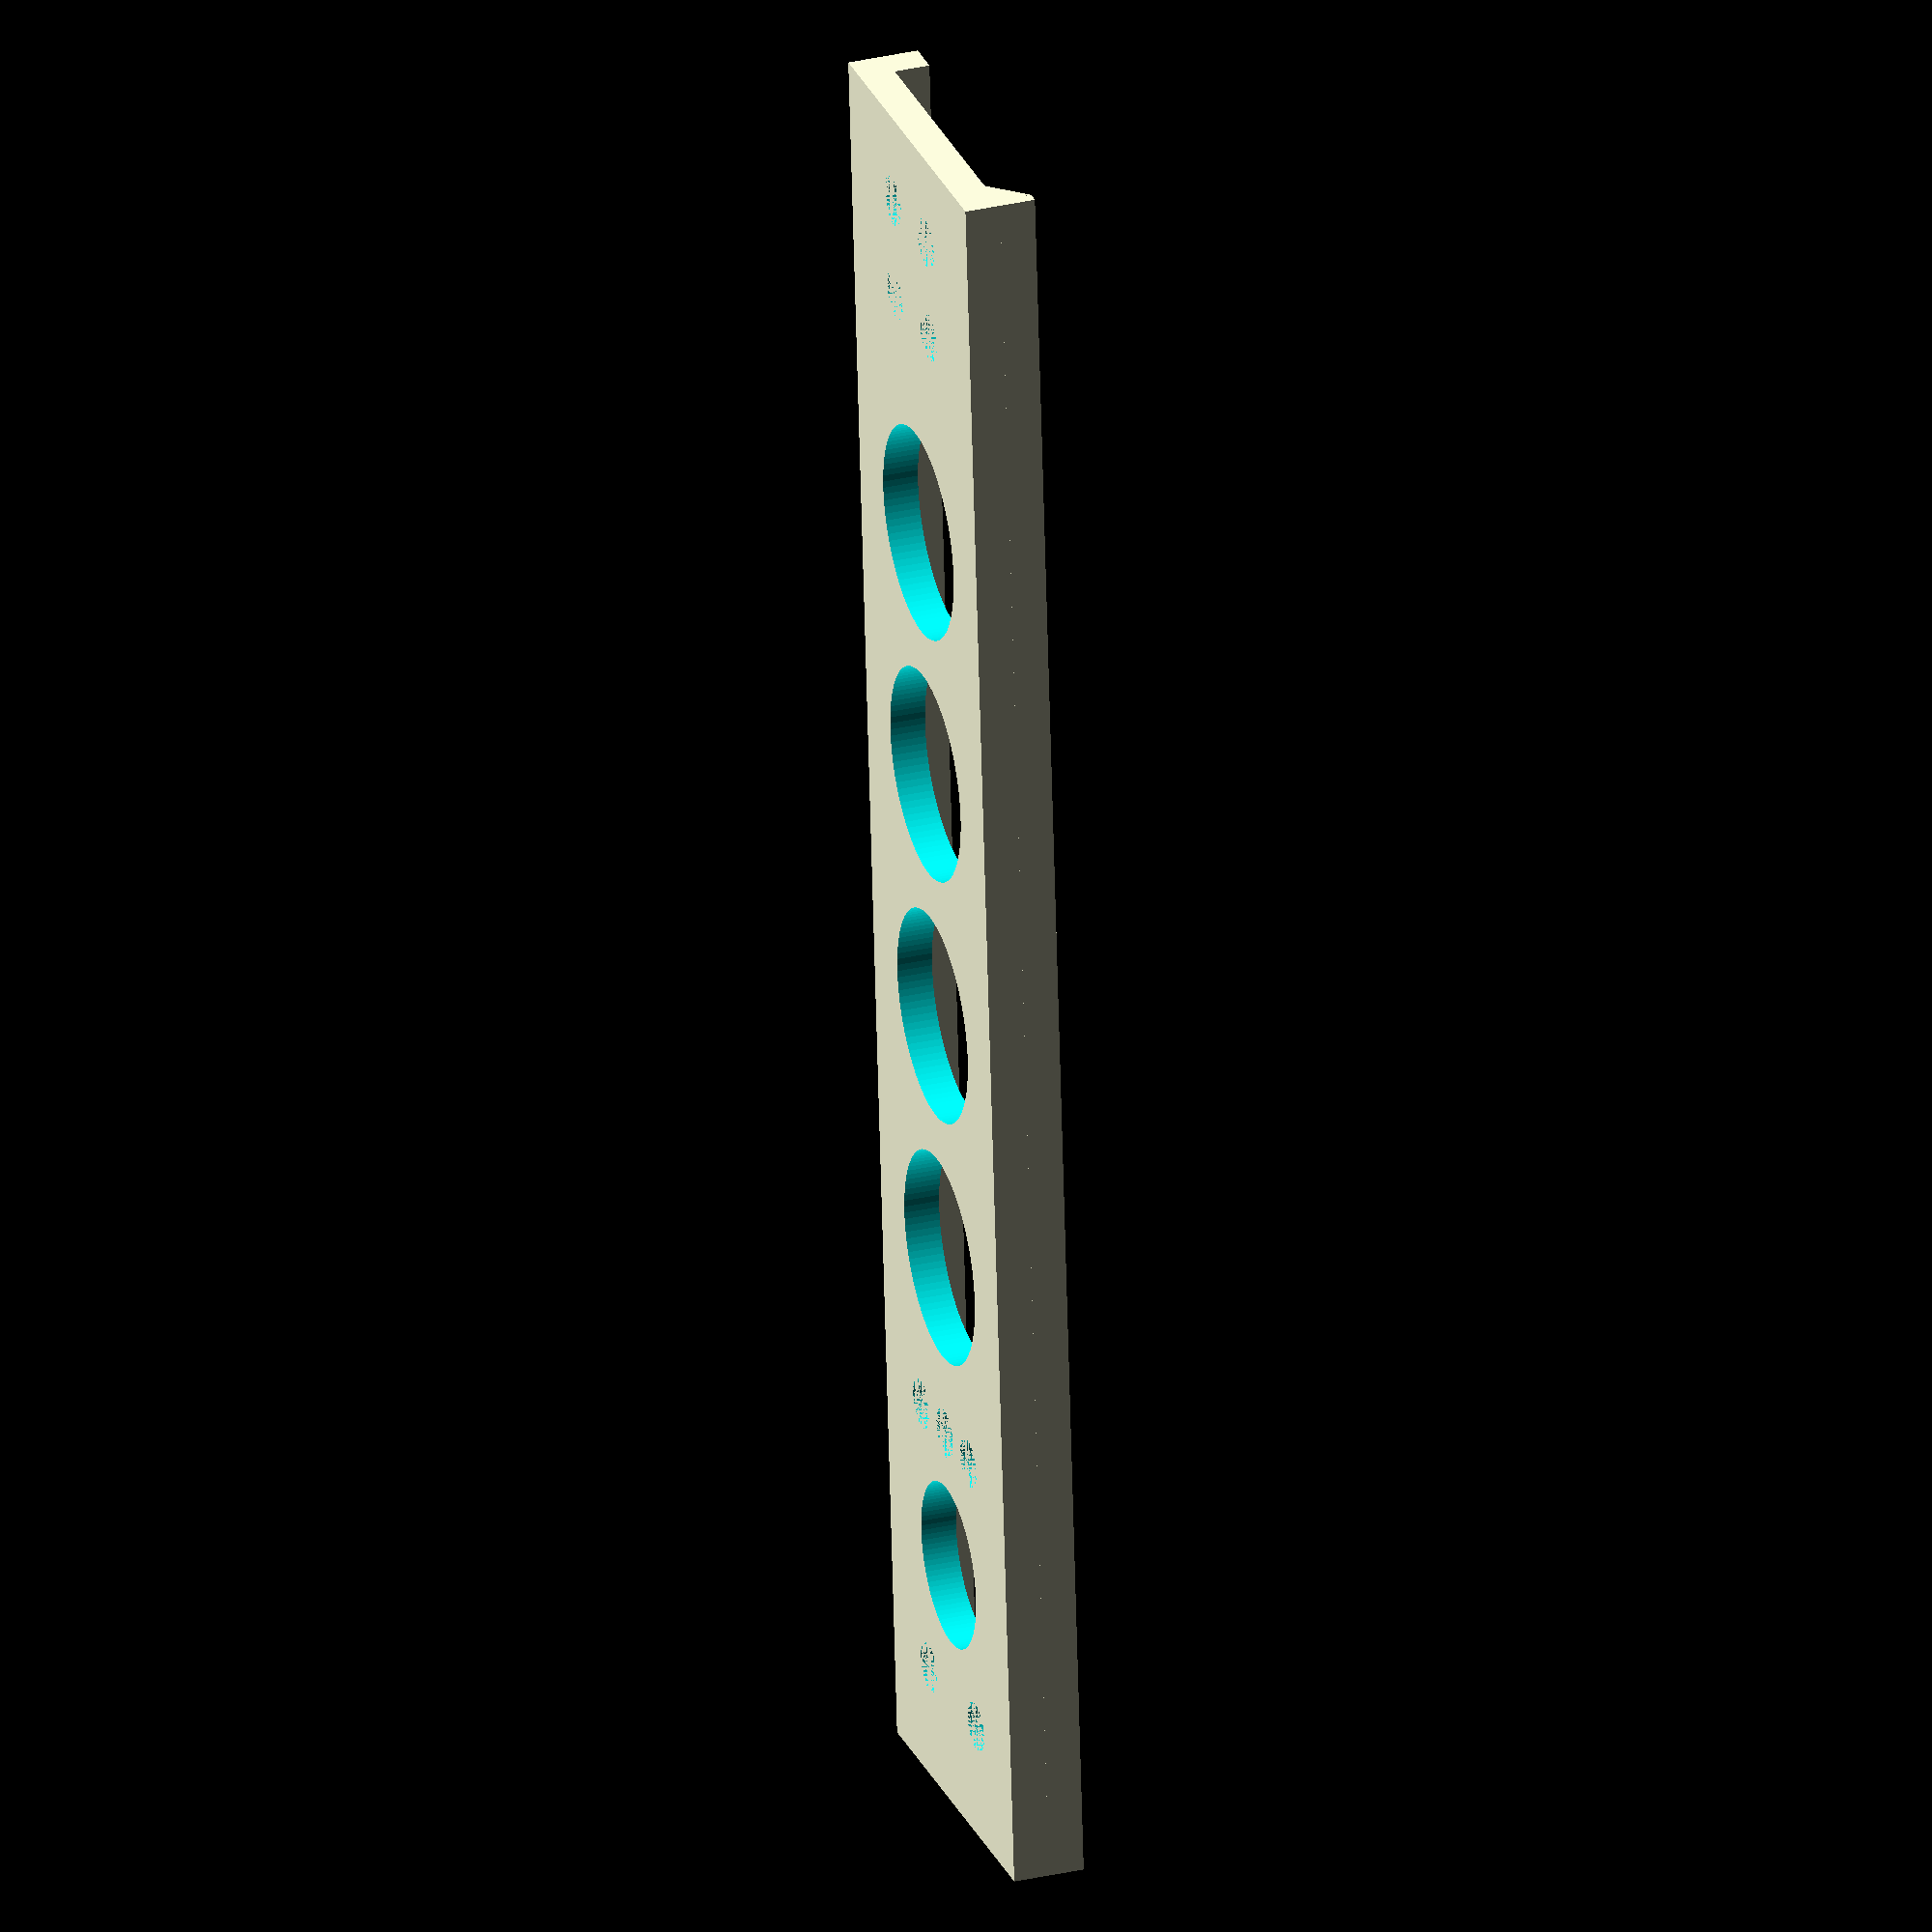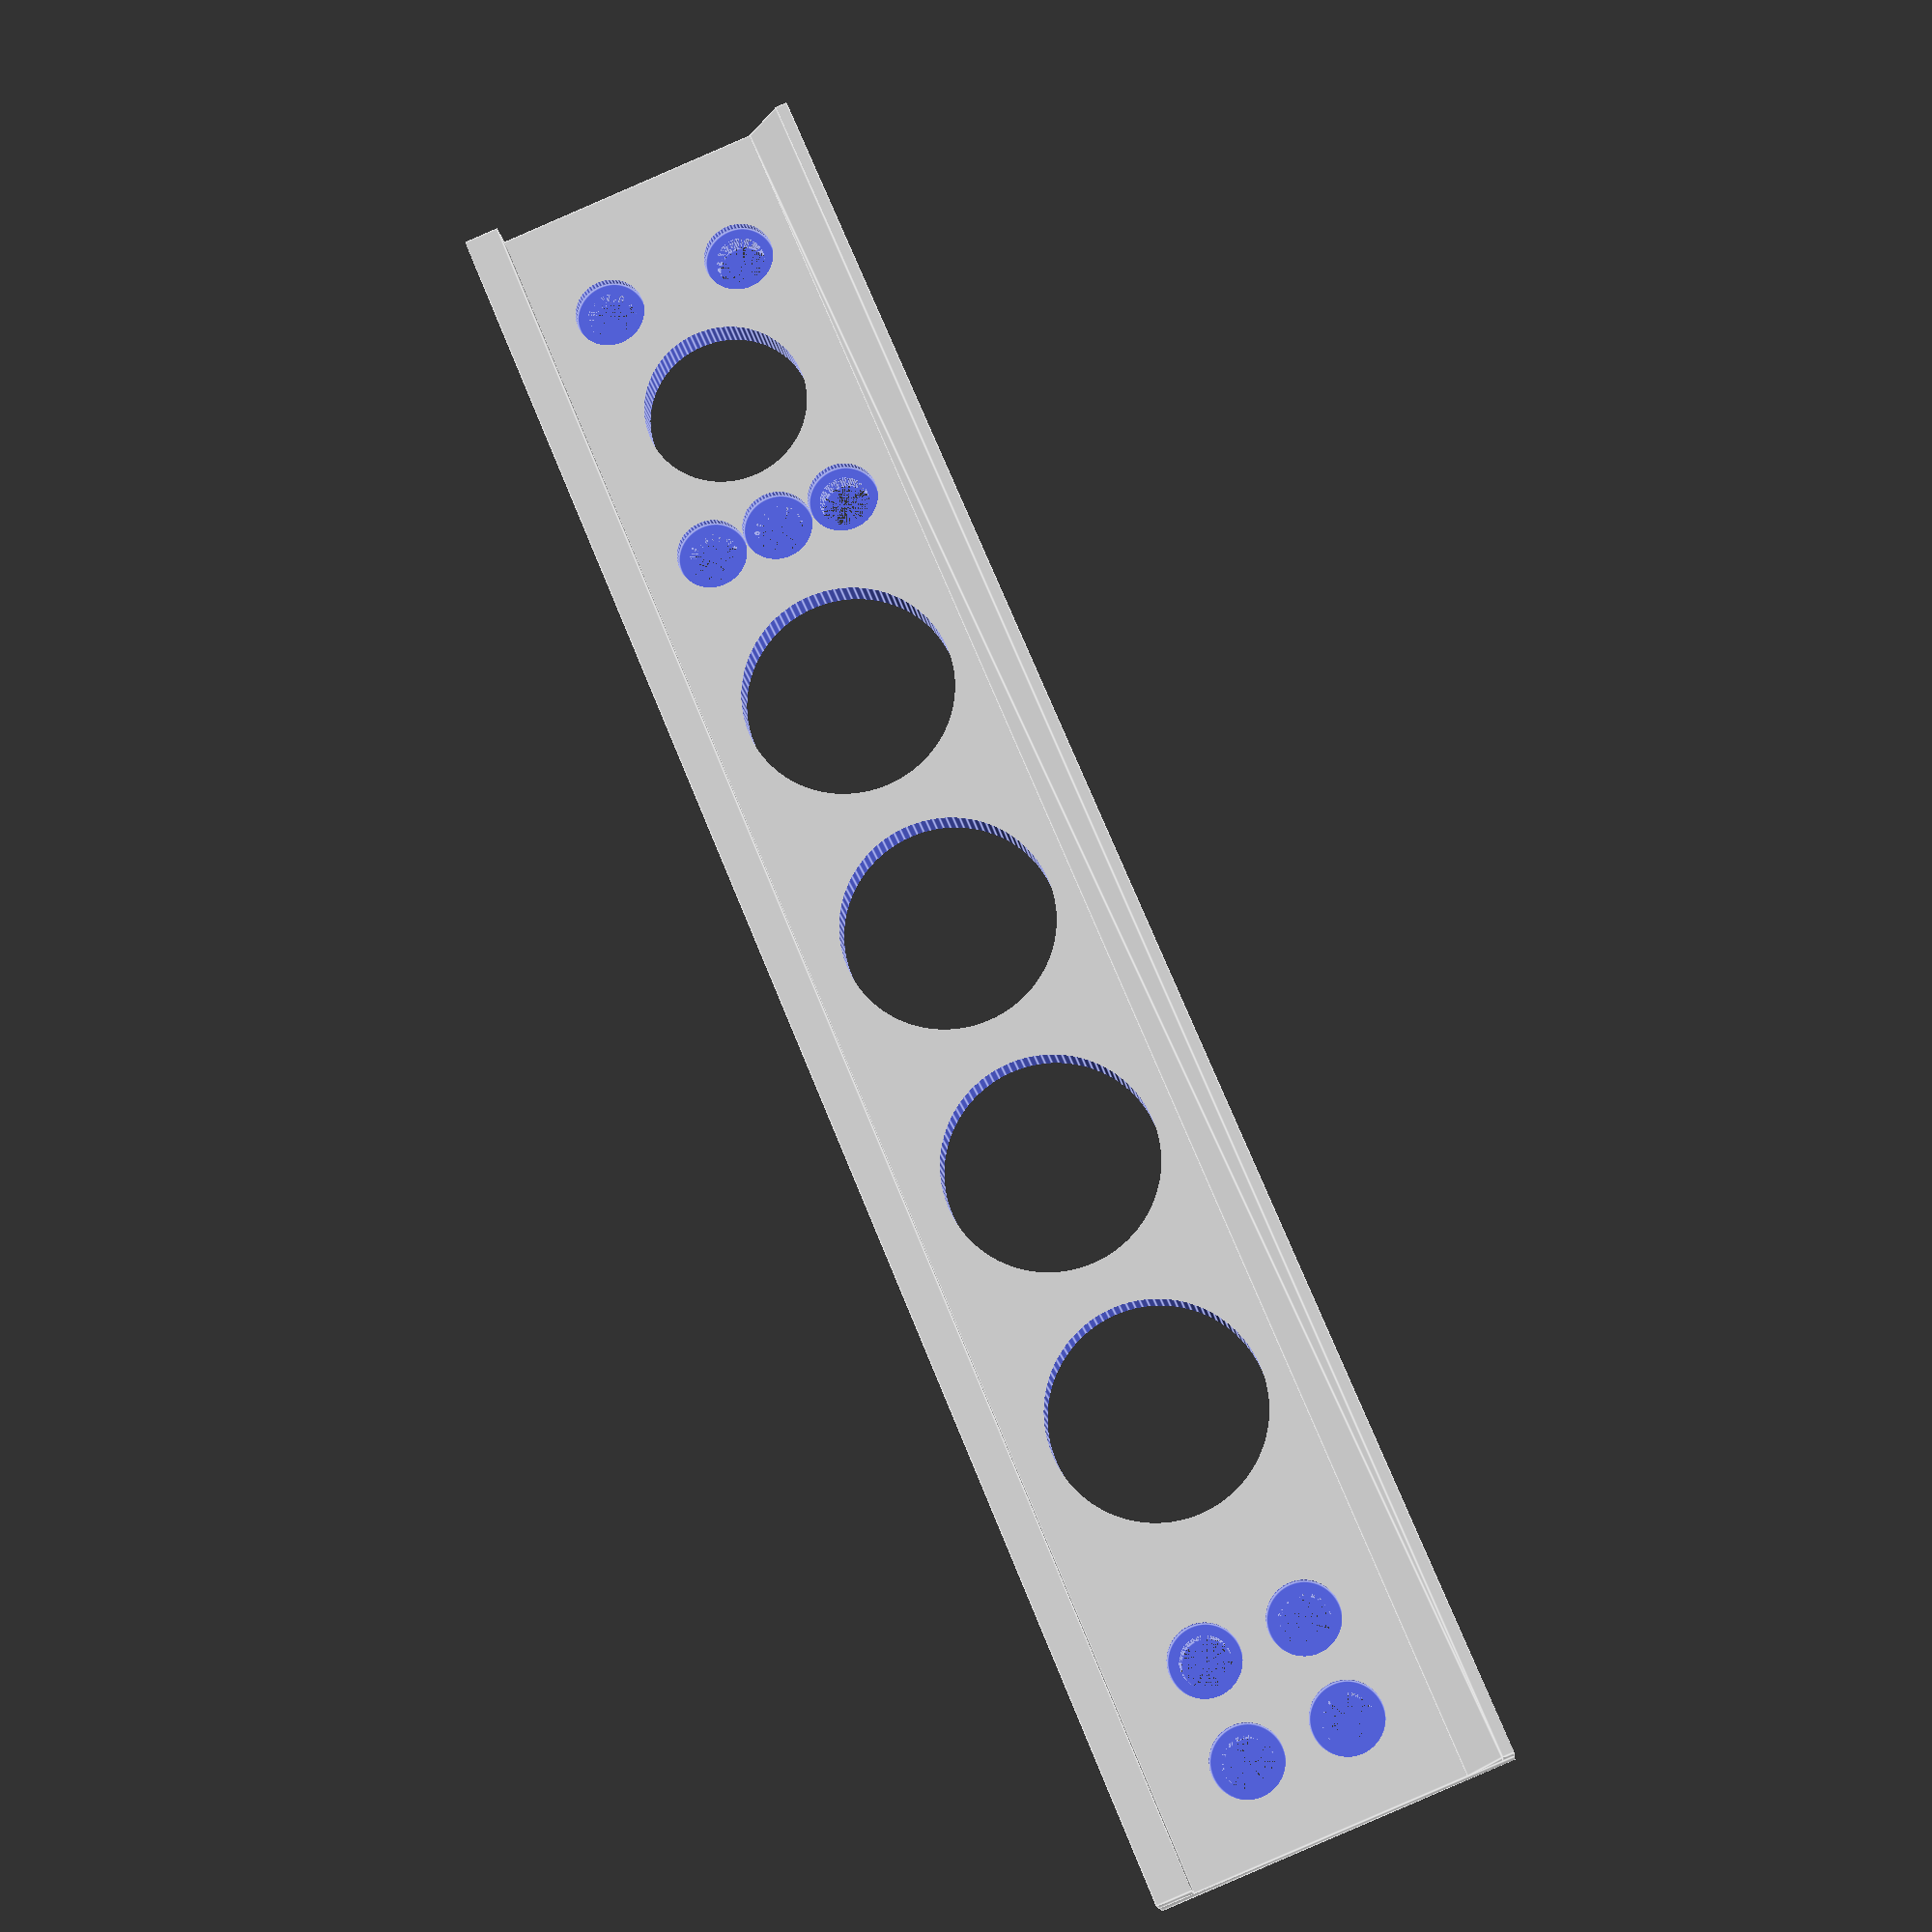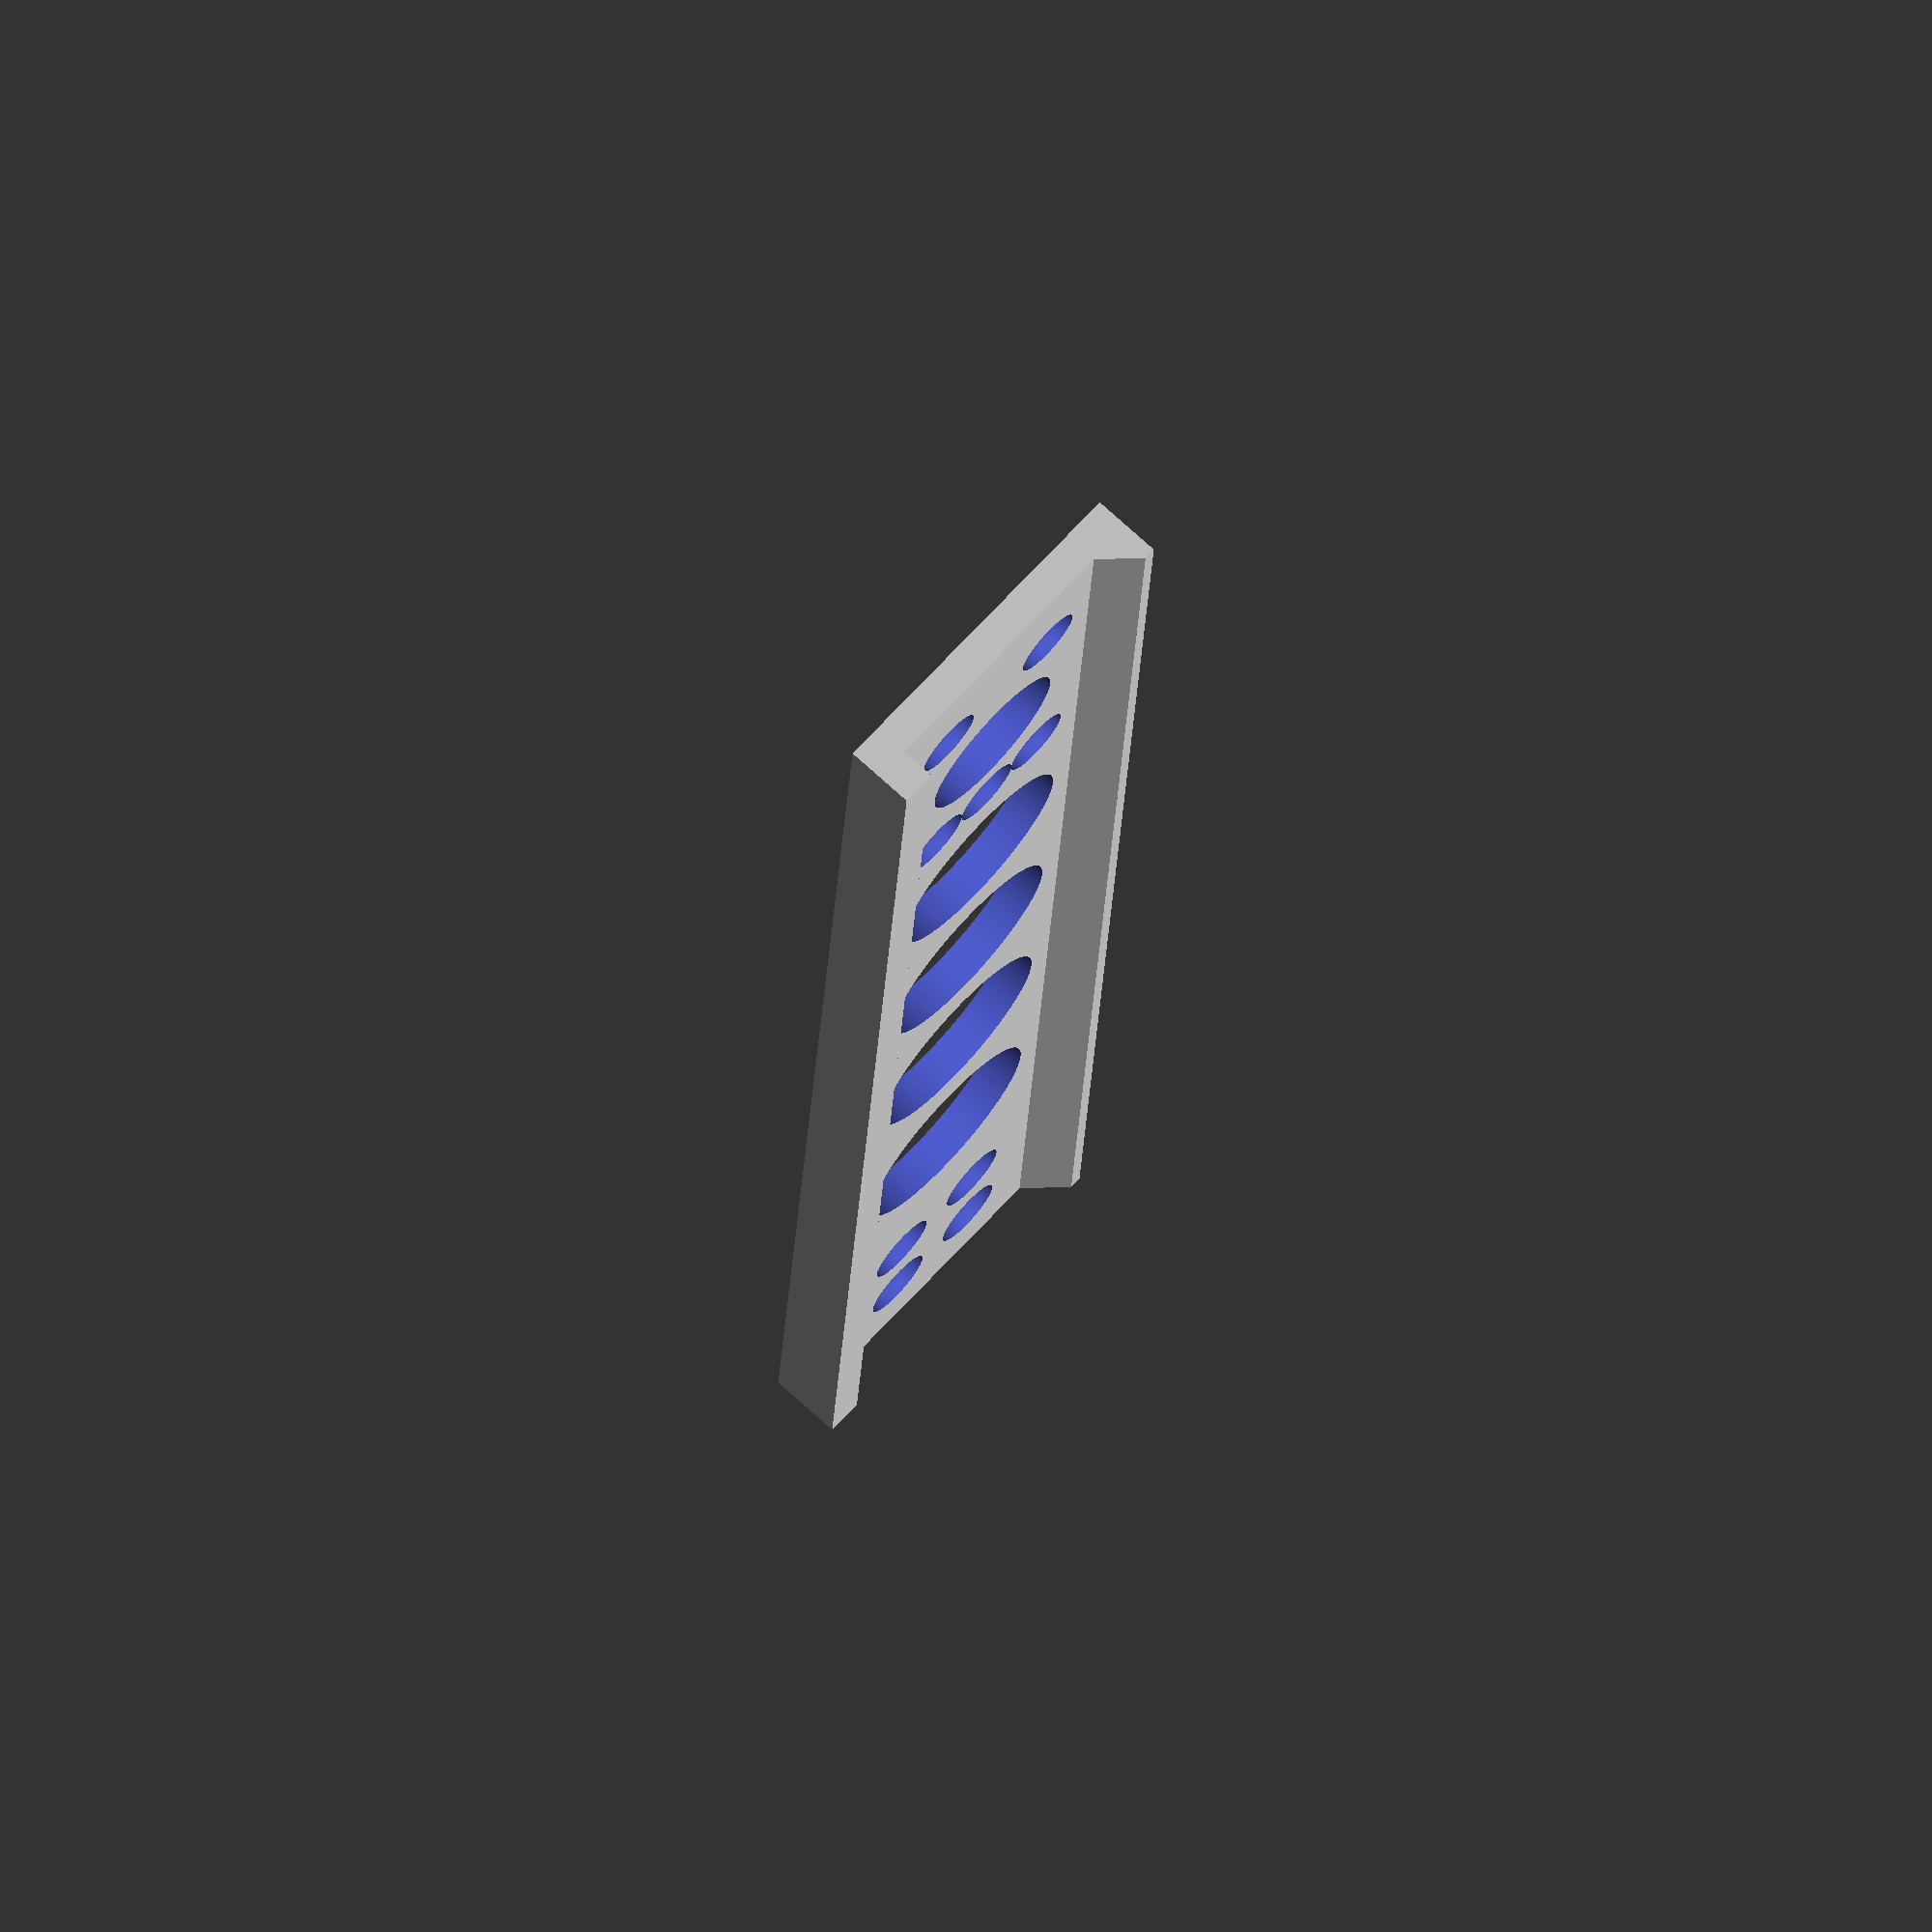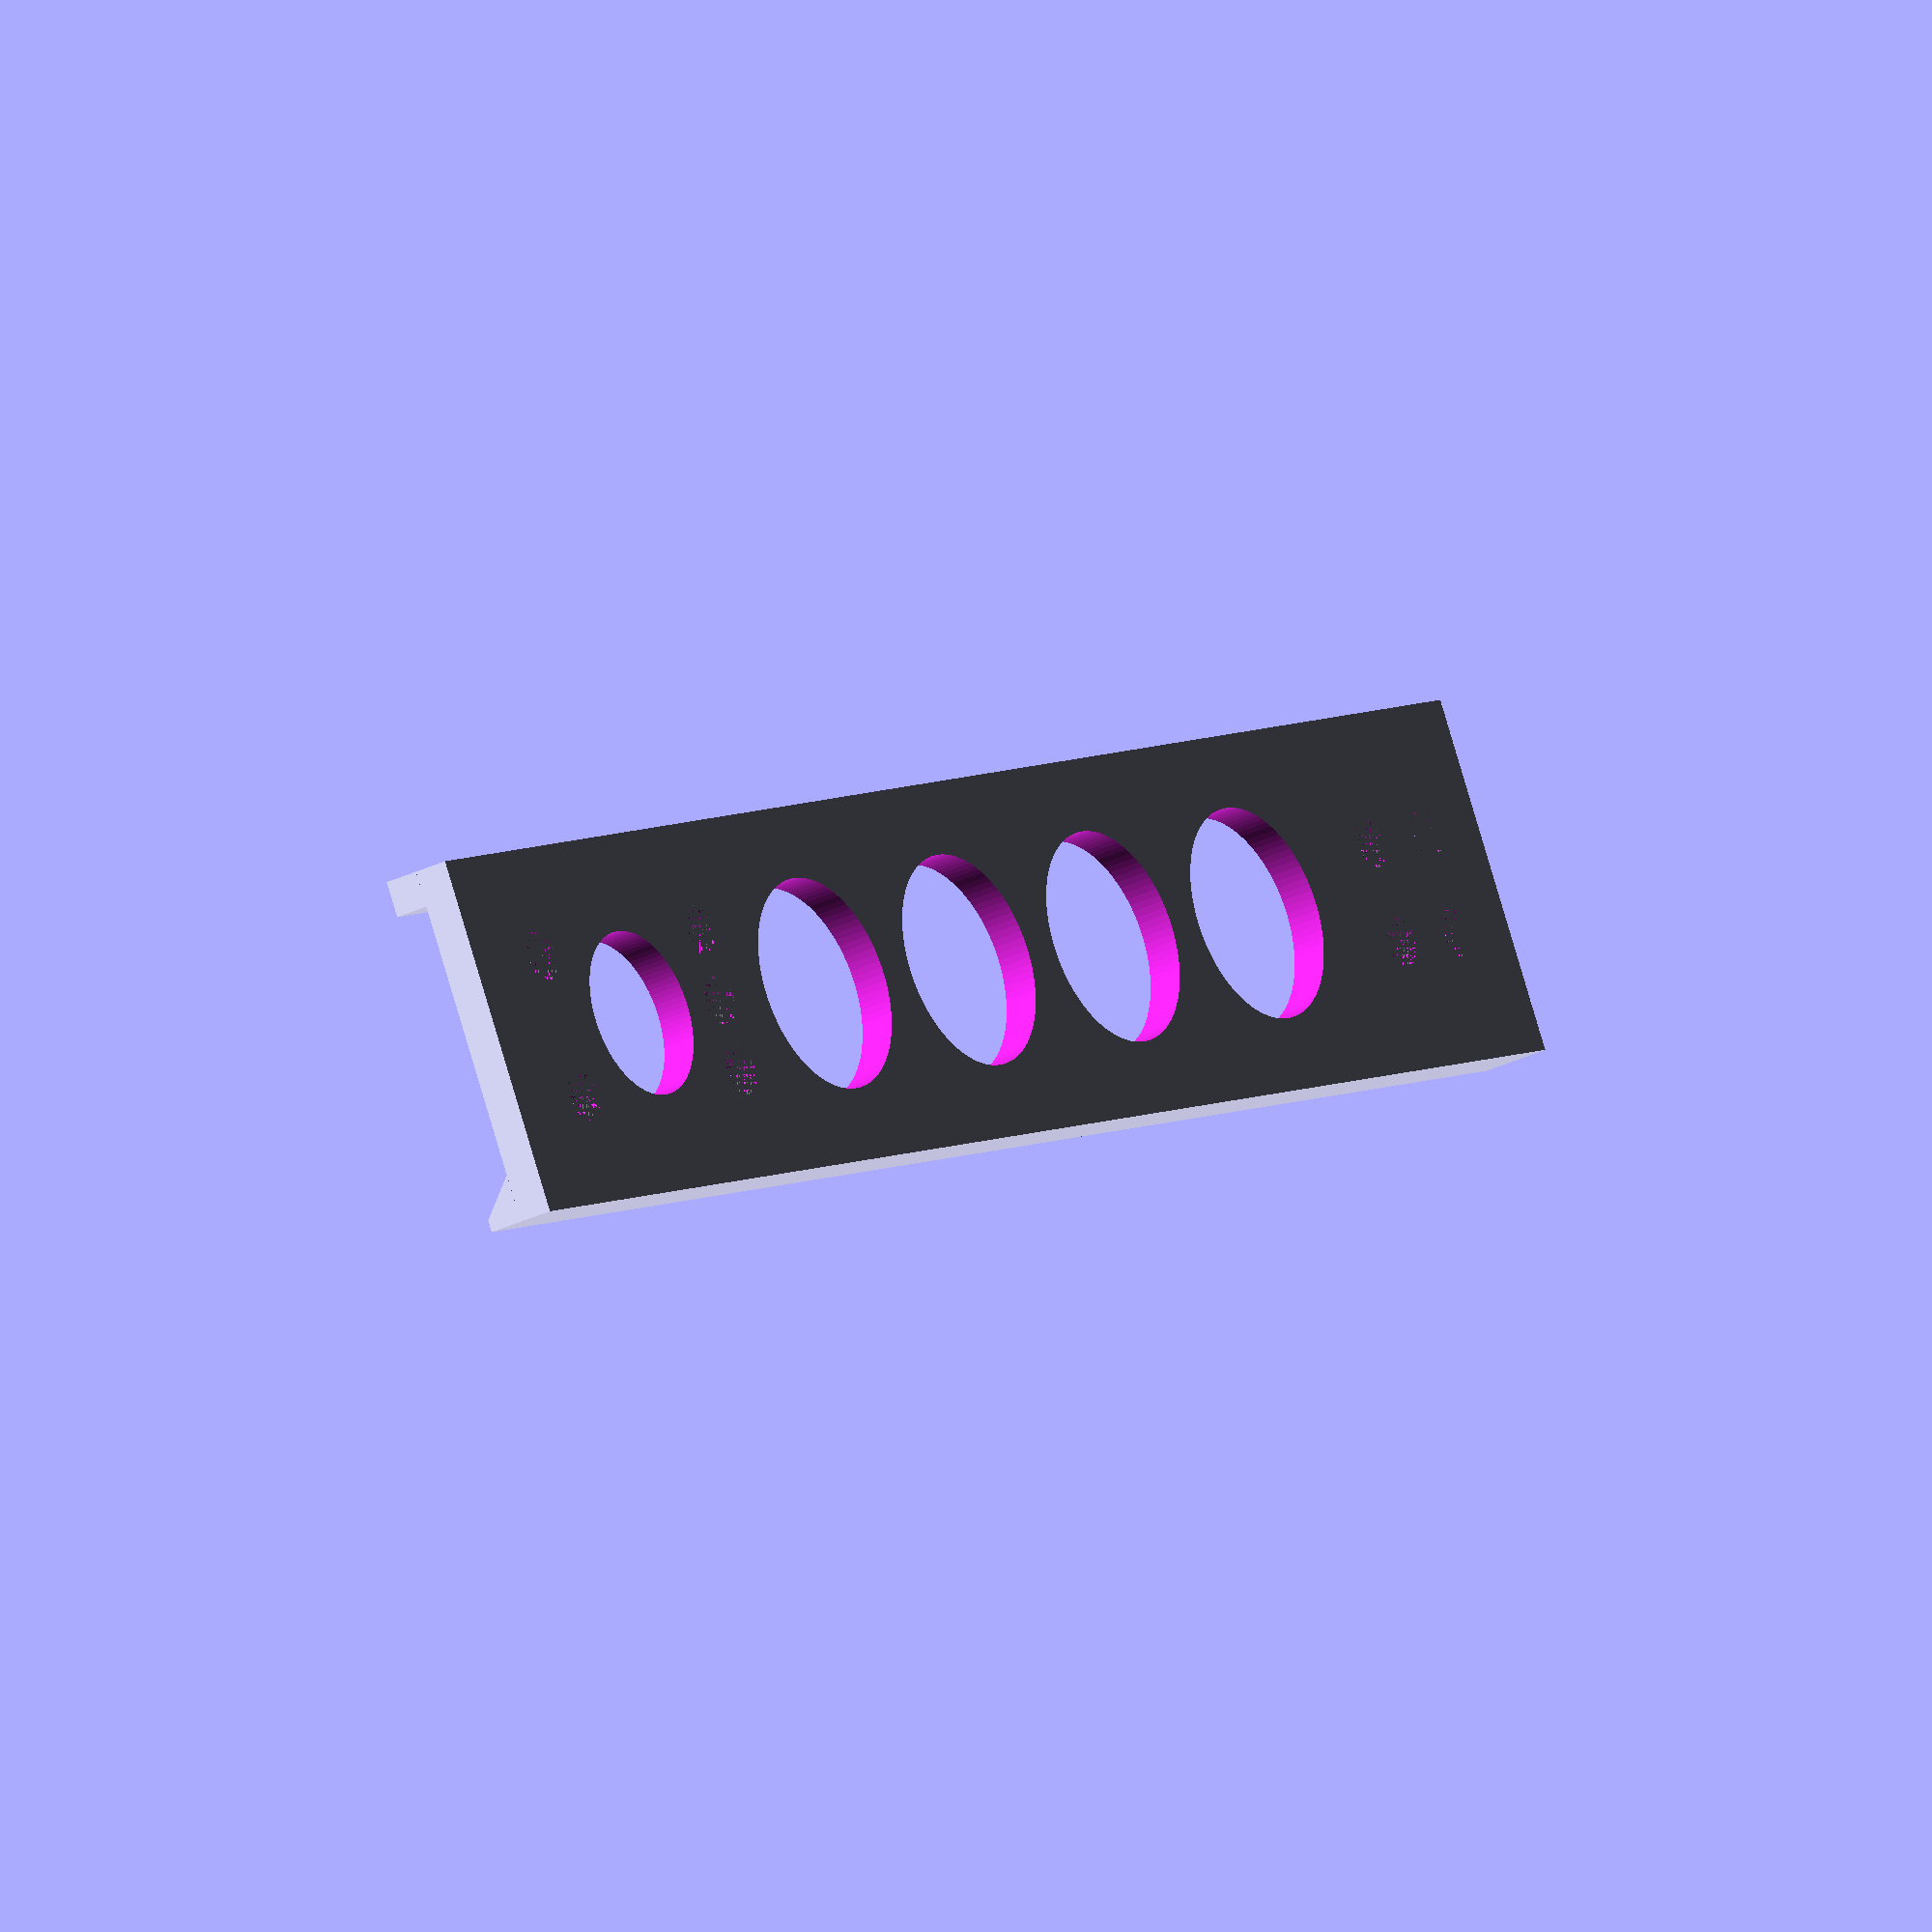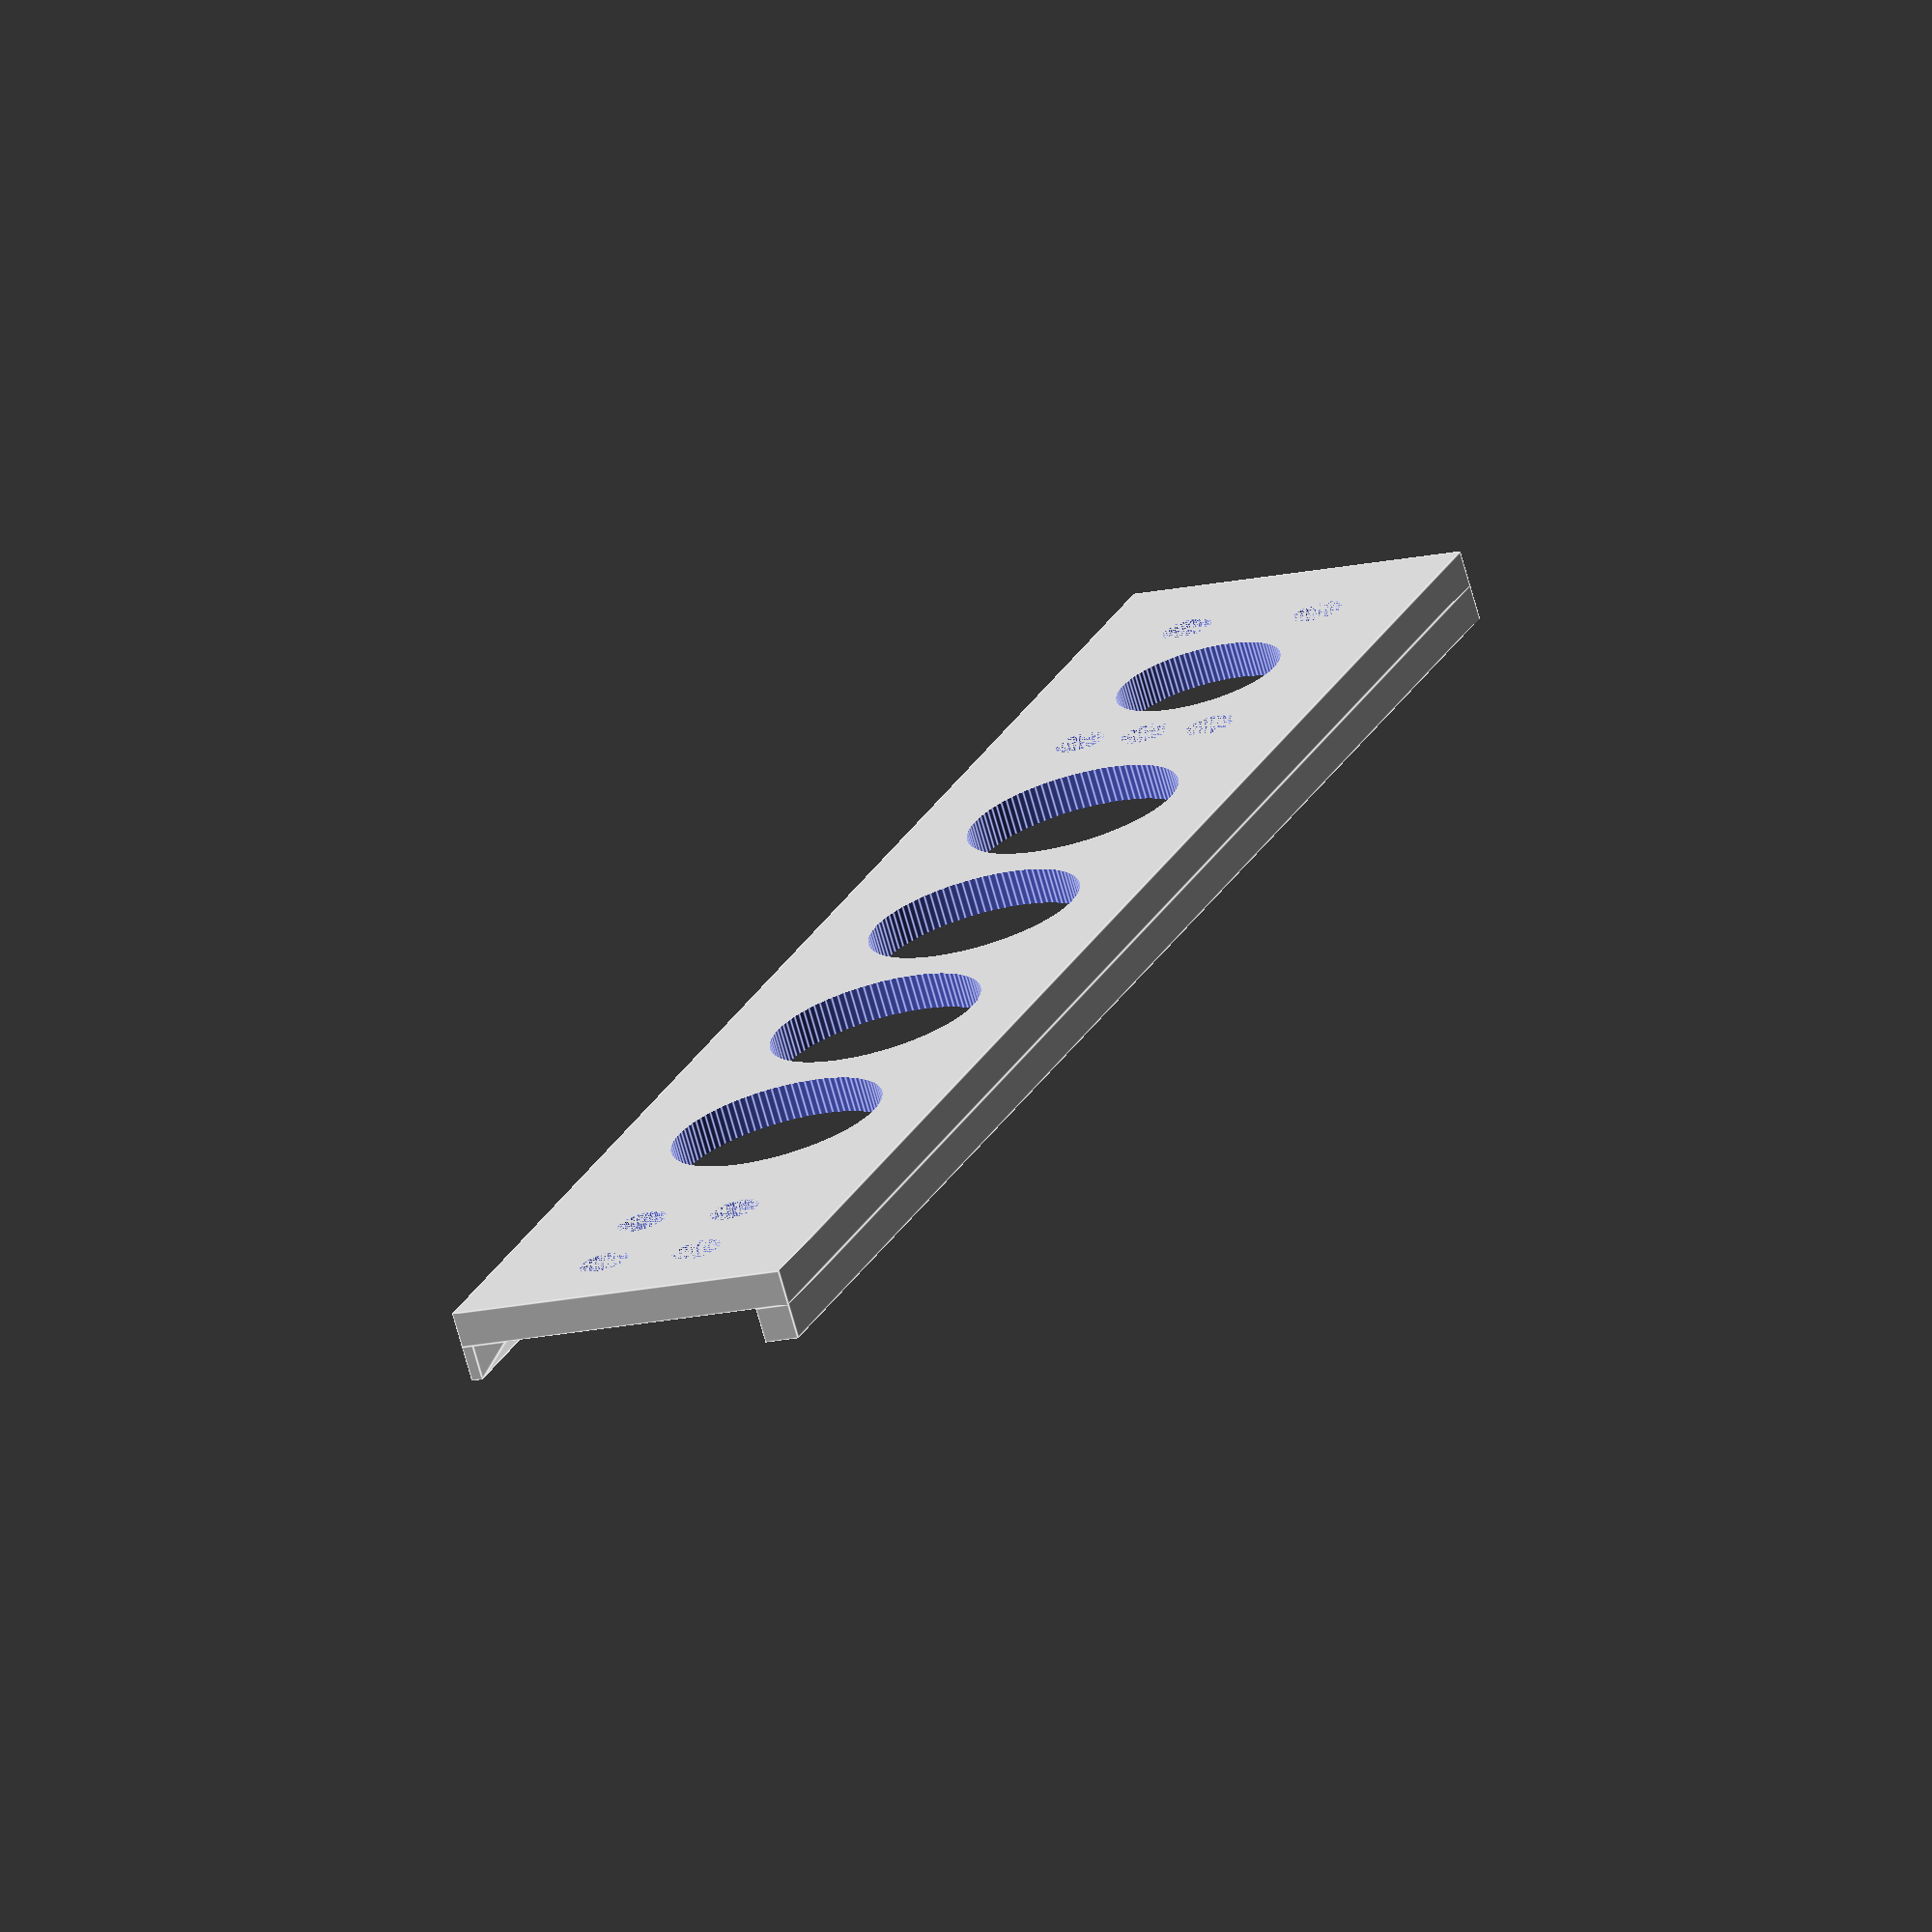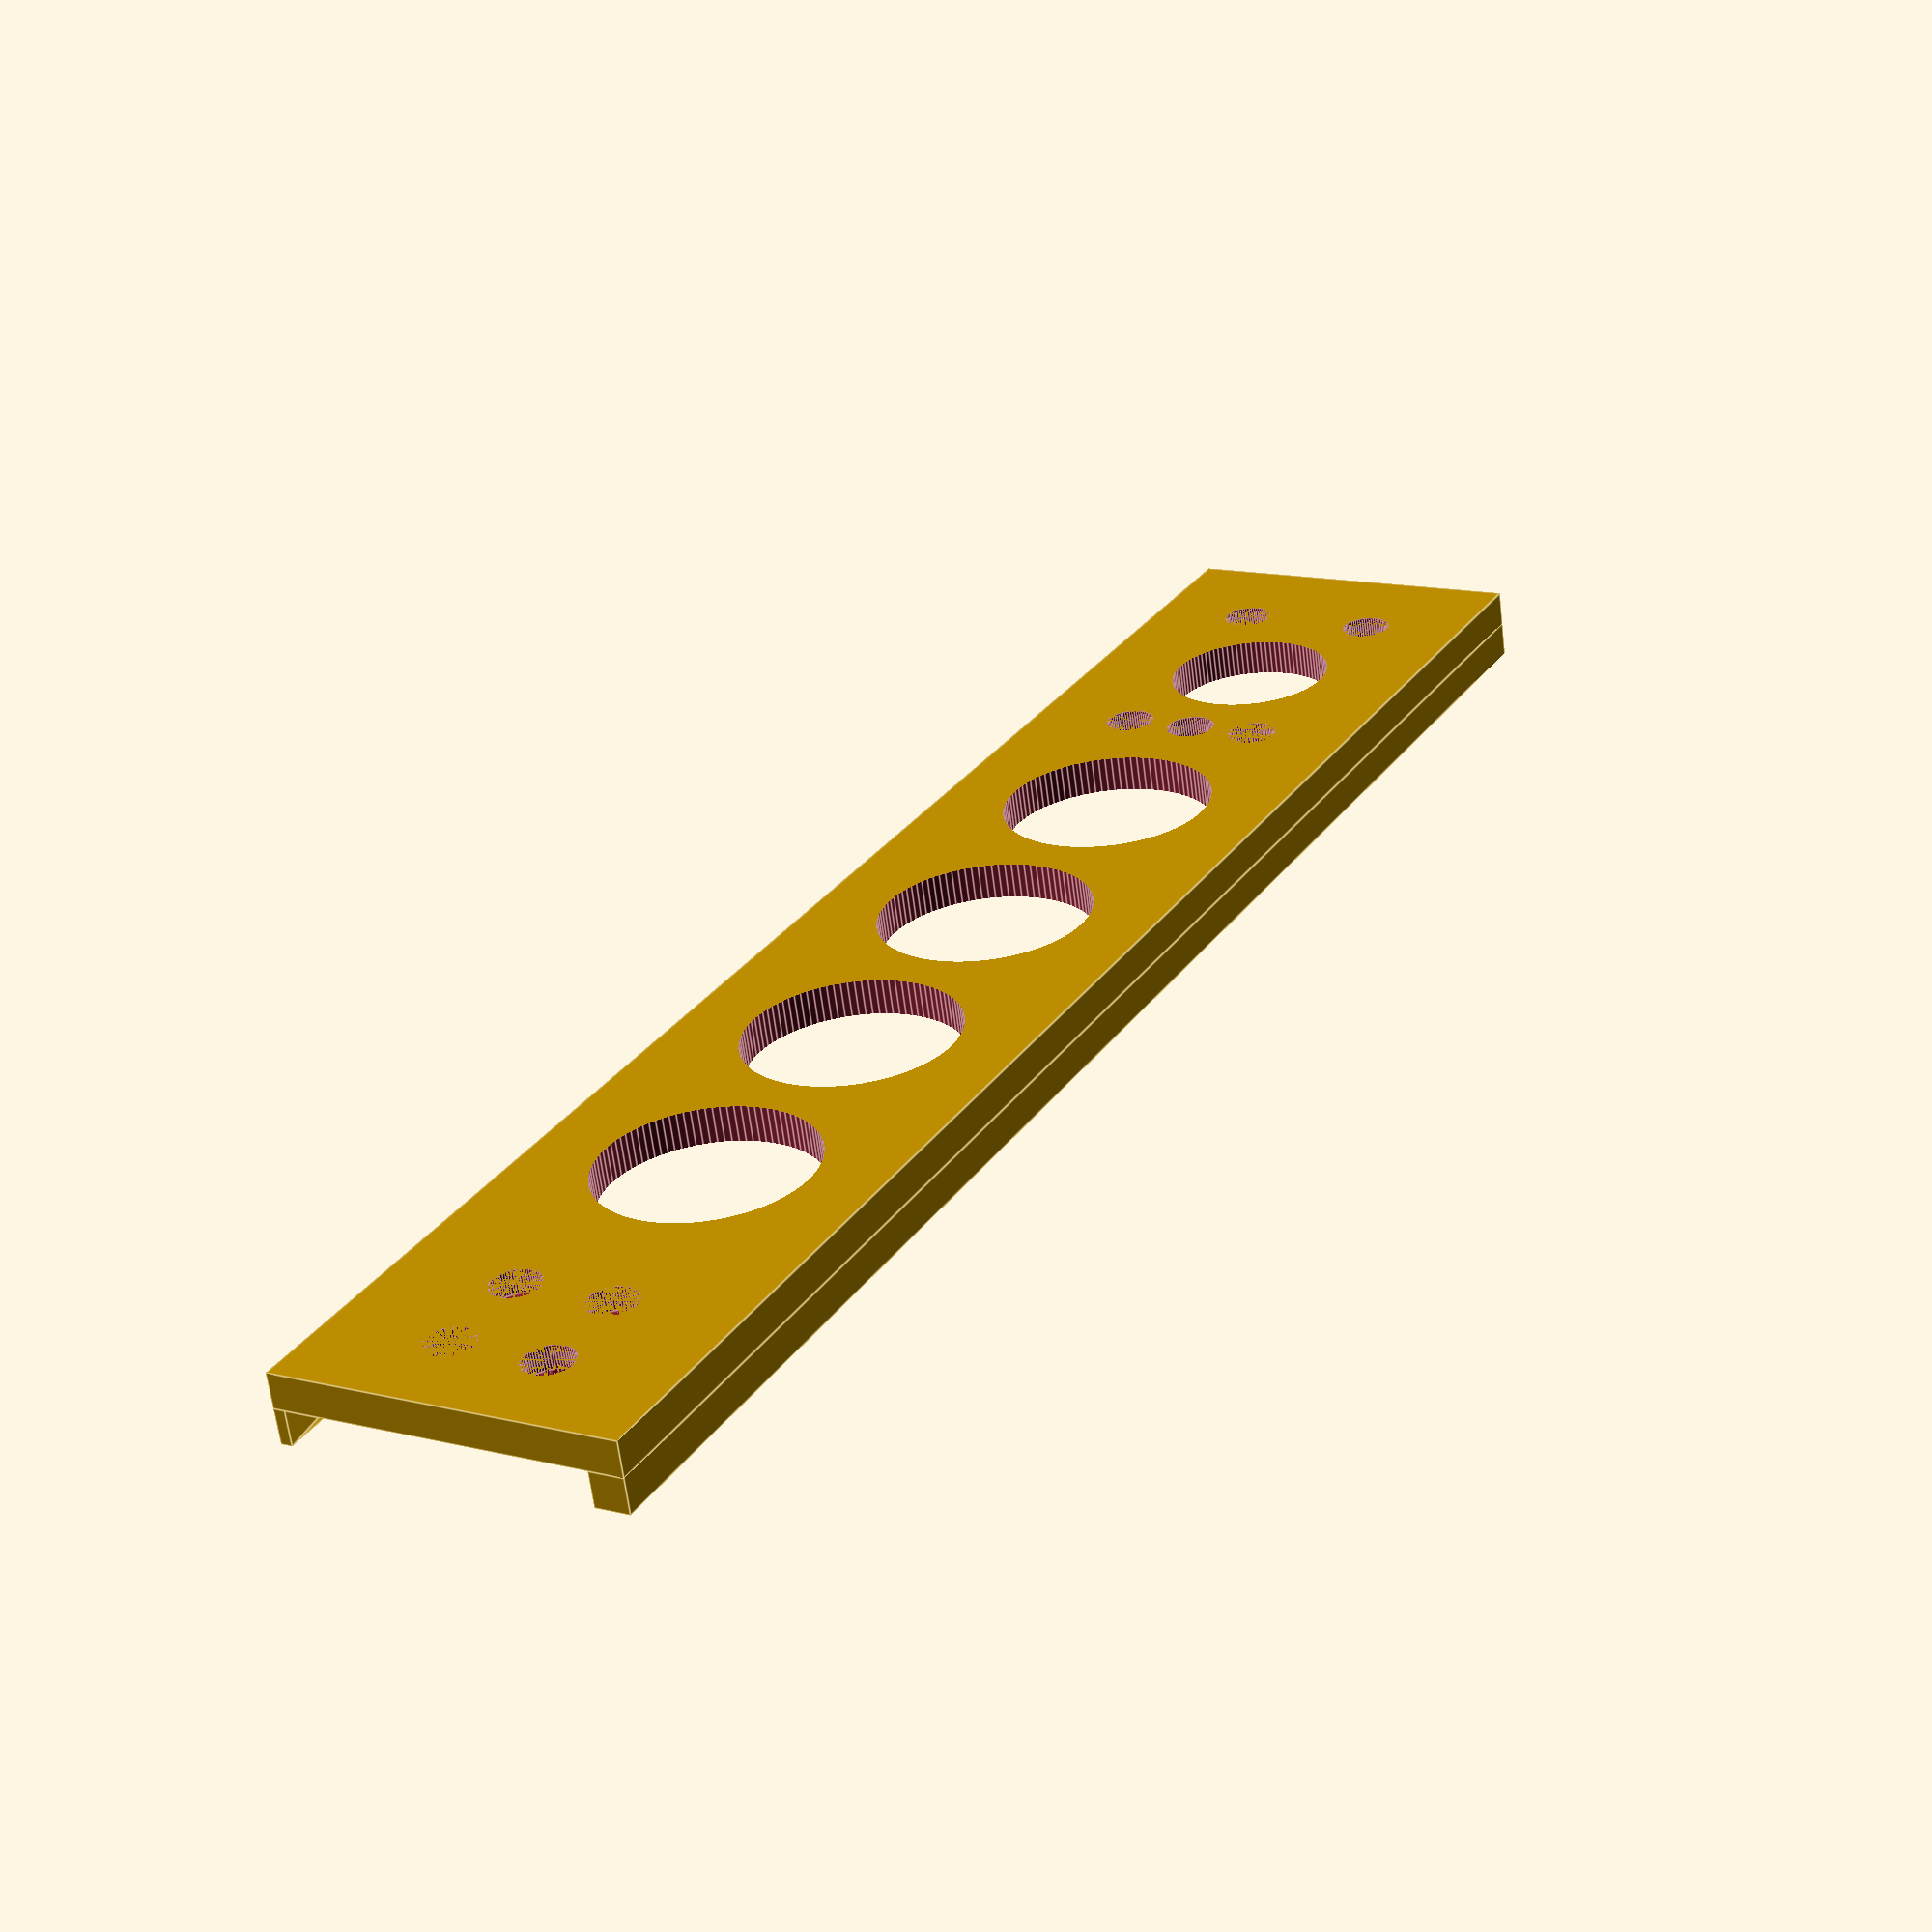
<openscad>

lkp_x = 0;
lkp_y = -10;
lkp_z = 0;

//lk_l = 150+10+20;
lk_l = 130+10+20;
lk_w = 30;
lk_b = 3;
lks_l = lk_l-20;
lks_w = 3;
lks_b = 3;
lks_left_b = lks_b;
lks_left_w = lks_w-2;
rvt_dist = 3*sqrt(2);
rvt_rad = 2+0.1;
rvt_head_rad = 3;

difference(){
union(){
//main link
translate([lkp_x,lkp_y,lkp_z]) cube([lk_w,lk_l-8,lk_b]);
translate([lkp_x,lkp_y,lkp_z+lk_b]) cube([lks_left_w,lks_l+12,lks_left_b]);
translate([lkp_x+lk_w-lk_b,lkp_y,lkp_z+lk_b]) cube([lks_w,lks_l+12,lks_b]);
/*polyhedron
 (points = [[3,-10,3], [6, -10, 3], [3, lks_l-10, 3], [6, lks_l-10, 3], 
                     [3,-10, 6], [3,lks_l-10,6]], 
     faces = [
		  [0,1,2],  [2,3,1],  [0,1,4],  [1,4,5],  [1,5,3],  [5,2,3],  [0,4,2], [2,5,4]
		  ]
     );*/
b = 3;
h = 3;
w = lk_l-20+12;

//Start with an extruded triangle
translate([1,-10,3])
rotate(a=[-90,270,0])
linear_extrude(height = w, convexity = 10, twist = 0)
polygon(points=[[0,0],[h,0],[0,b]], paths=[[0,1,2]]);
}


//translate([lkp_x+lk_w-lk_b,lkp_y,lkp_z+lk_b]) cube([1,37,lks_b]);

translate([(lk_w/2)-6,0,0]) cylinder(r=rvt_rad,h=2,$fn=64);
translate([(lk_w/2)+6,0,0]) cylinder(r=rvt_rad,h=2,$fn=64);
translate([(lk_w/2)-6,24,0]) cylinder(r=rvt_rad,h=2,$fn=64);
translate([(lk_w/2)+6,24,0]) cylinder(r=rvt_rad,h=2,$fn=64);
translate([(lk_w/2),24,0]) cylinder(r=rvt_rad,h=2,$fn=64);

translate([(lk_w/2)-6,0,2]) cylinder(r=rvt_head_rad,h=2,$fn=64);
translate([(lk_w/2)+6,0,2]) cylinder(r=rvt_head_rad,h=2,$fn=64);
translate([(lk_w/2)-6,24,2]) cylinder(r=rvt_head_rad,h=2,$fn=64);
translate([(lk_w/2)+6,24,2]) cylinder(r=rvt_head_rad,h=2,$fn=64);
translate([(lk_w/2),24,2]) cylinder(r=rvt_head_rad,h=2,$fn=64);


//translate([(lk_w/2)+rvt_dist,rvt_dist,-10]) cylinder(r=rvt_rad,h=30,$fn=64,center=true);
//translate([(lk_w/2)+rvt_dist,-rvt_dist,-10]) cylinder(r=rvt_rad,h=30,$fn=64,center=true);
/*
translate([(lk_w/2)-rvt_dist,rvt_dist,2]) cylinder(r=2.5,h=10,$fn=64);
translate([(lk_w/2)-rvt_dist,-rvt_dist,2]) cylinder(r=2.5,h=10,$fn=64);
translate([(lk_w/2)+rvt_dist,rvt_dist,2]) cylinder(r=2.5,h=10,$fn=64);
translate([(lk_w/2)+rvt_dist,-rvt_dist,2]) cylinder(r=2.5,h=10,$fn=64);
*/

//Motor shaft holes
translate([(lk_w/2)-rvt_dist,lks_l+rvt_dist-10,0]) cylinder(r=rvt_rad,h=2,$fn=64);
translate([(lk_w/2)-rvt_dist,lks_l-rvt_dist-10,0]) cylinder(r=rvt_rad,h=2,$fn=64);
translate([(lk_w/2)+rvt_dist,lks_l+rvt_dist-10,0]) cylinder(r=rvt_rad,h=2,$fn=64);
translate([(lk_w/2)+rvt_dist,lks_l-rvt_dist-10,0]) cylinder(r=rvt_rad,h=2,$fn=64);

translate([(lk_w/2)-rvt_dist,lks_l+rvt_dist-10,2]) cylinder(r=rvt_head_rad,h=10,$fn=64);
translate([(lk_w/2)-rvt_dist,lks_l-rvt_dist-10,2]) cylinder(r=rvt_head_rad,h=10,$fn=64);
translate([(lk_w/2)+rvt_dist,lks_l+rvt_dist-10,2]) cylinder(r=rvt_head_rad,h=10,$fn=64);
translate([(lk_w/2)+rvt_dist,lks_l-rvt_dist-10,2]) cylinder(r=rvt_head_rad,h=10,$fn=64);


x=40; y=22; cut_out_rad=9;cut_out_side=100;
translate([(lk_w/2),x,-10]) cylinder(r=cut_out_rad,h=20,$fn=cut_out_side);
translate([(lk_w/2),x+y,-10]) cylinder(r=cut_out_rad,h=20,$fn=cut_out_side);
translate([(lk_w/2),x+(2*y),-10]) cylinder(r=cut_out_rad,h=20,$fn=cut_out_side);
translate([(lk_w/2),x+(3*y),-10]) cylinder(r=cut_out_rad,h=20,$fn=cut_out_side);
//translate([(lk_w/2),x+(4*y),-10]) cylinder(r=cut_out_rad,h=20,$fn=cut_out_side);

translate([(lk_w/2),12,-10]) cylinder(r=7,h=20,$fn=100);

//translate([(lk_w/2),150,-10]) cylinder(r=6,h=20,$fn=100);



}


</openscad>
<views>
elev=149.6 azim=184.7 roll=288.7 proj=o view=wireframe
elev=14.5 azim=157.6 roll=6.9 proj=p view=edges
elev=107.3 azim=3.4 roll=227.5 proj=o view=wireframe
elev=208.0 azim=118.1 roll=52.6 proj=o view=wireframe
elev=251.7 azim=337.6 roll=344.4 proj=o view=edges
elev=243.9 azim=331.1 roll=352.9 proj=p view=edges
</views>
